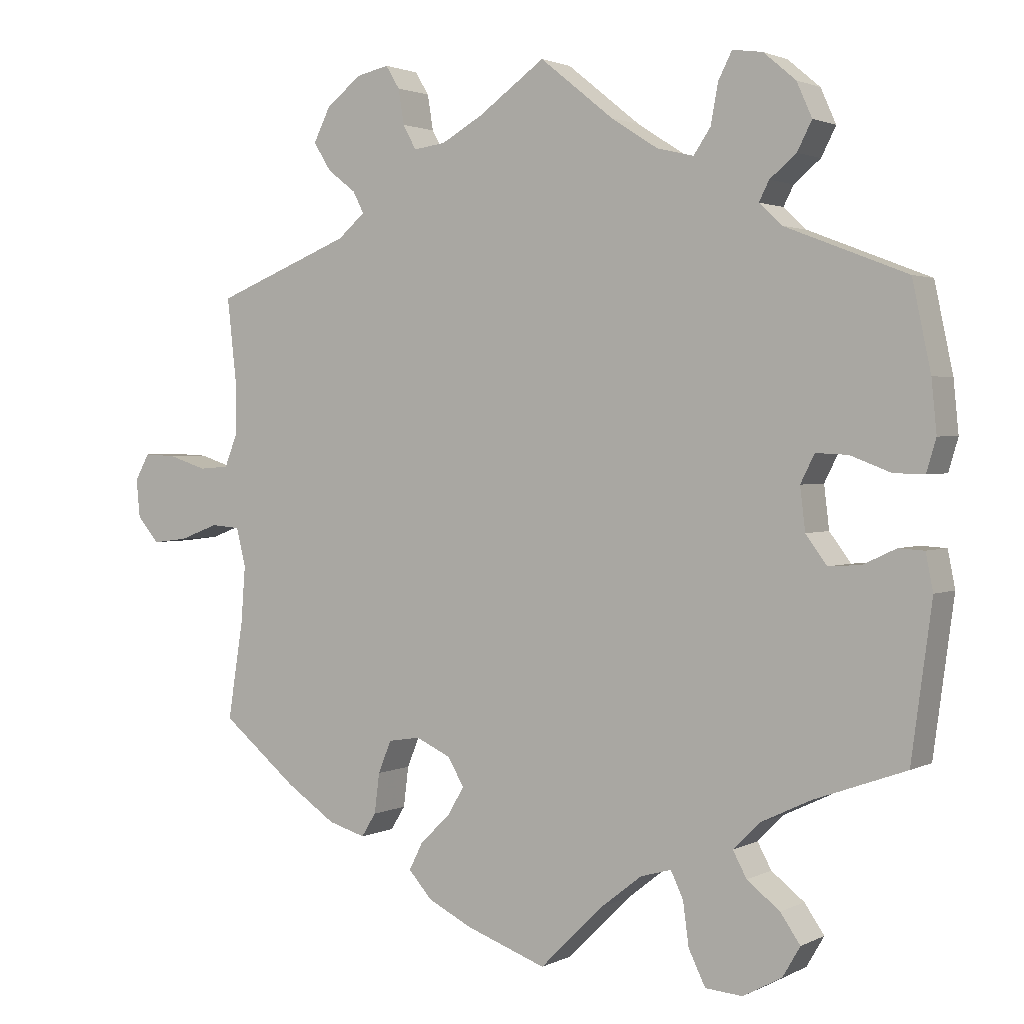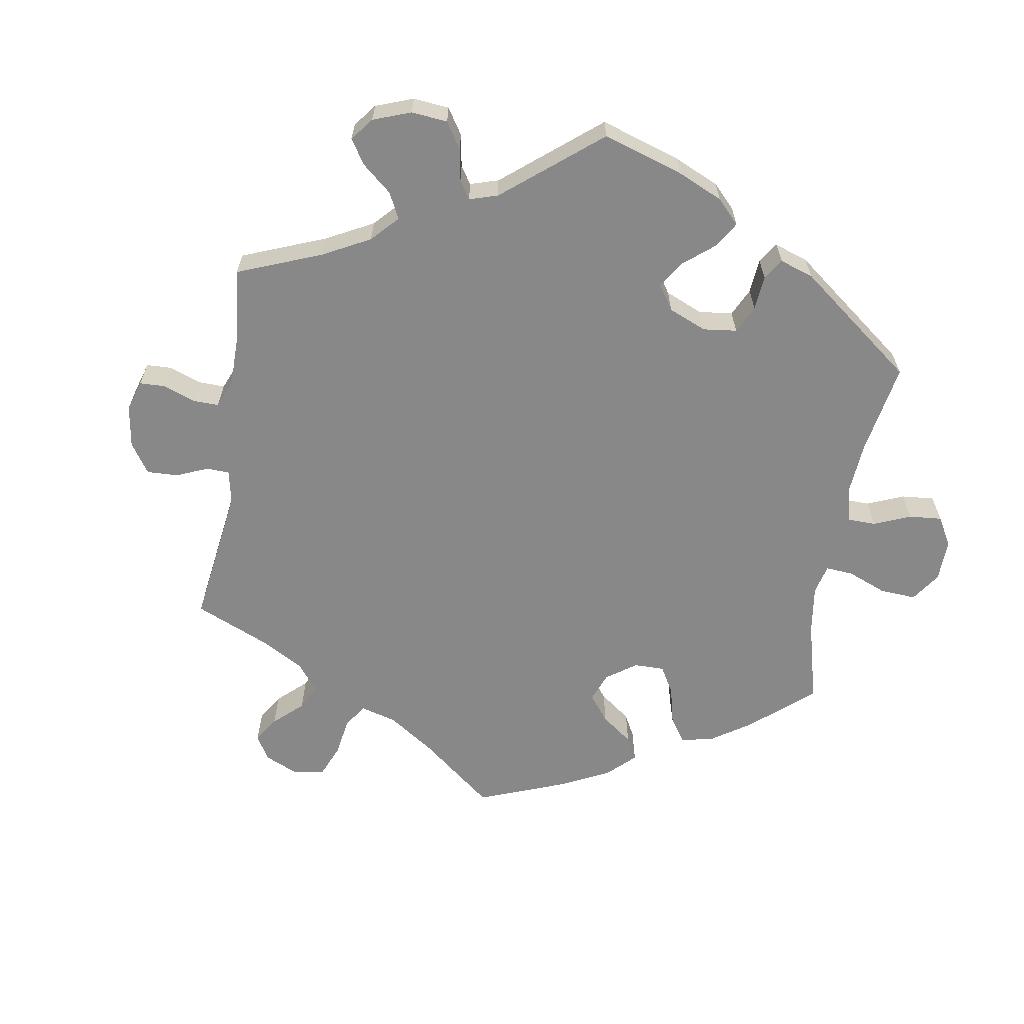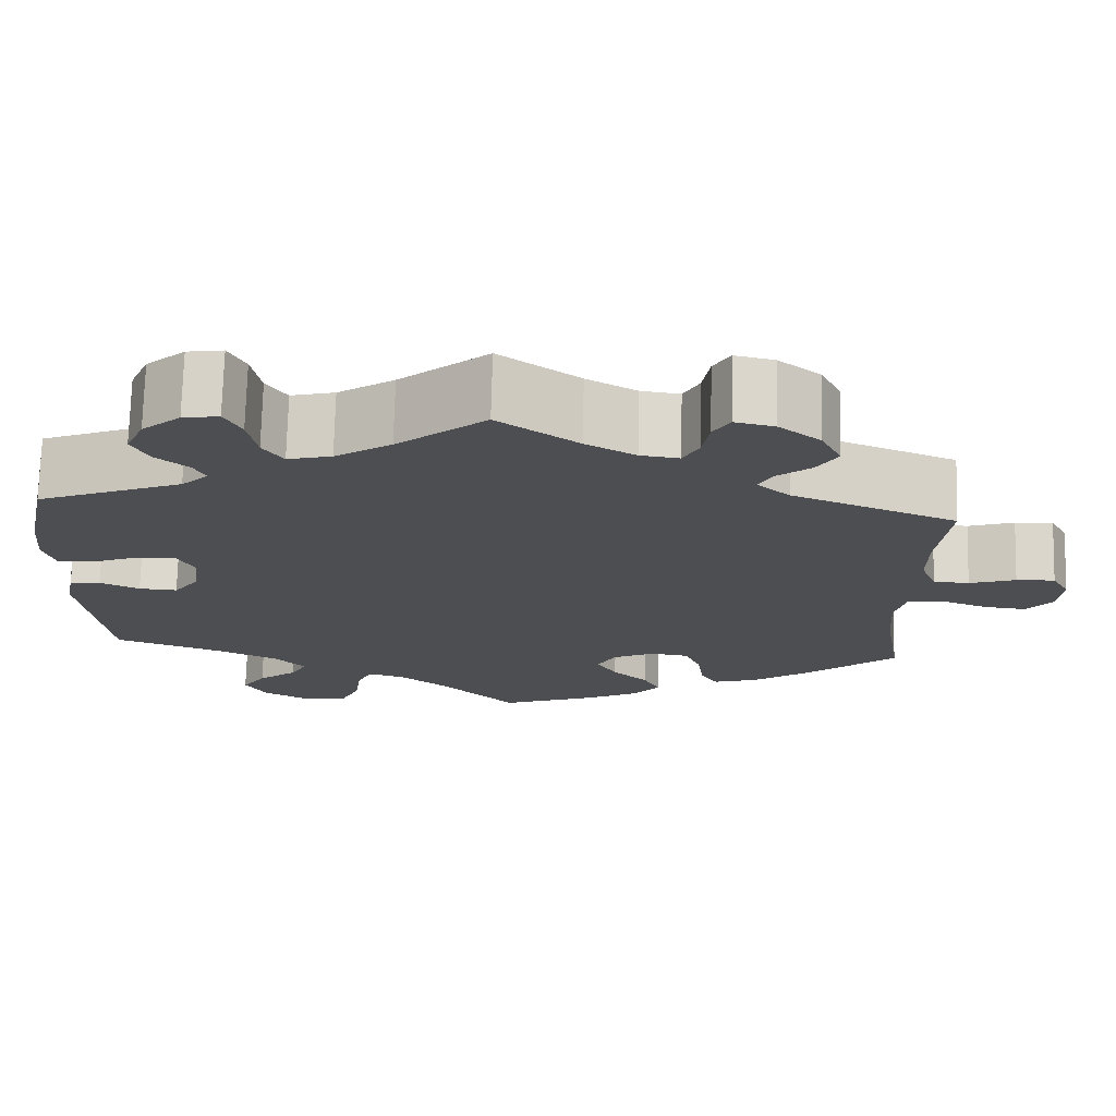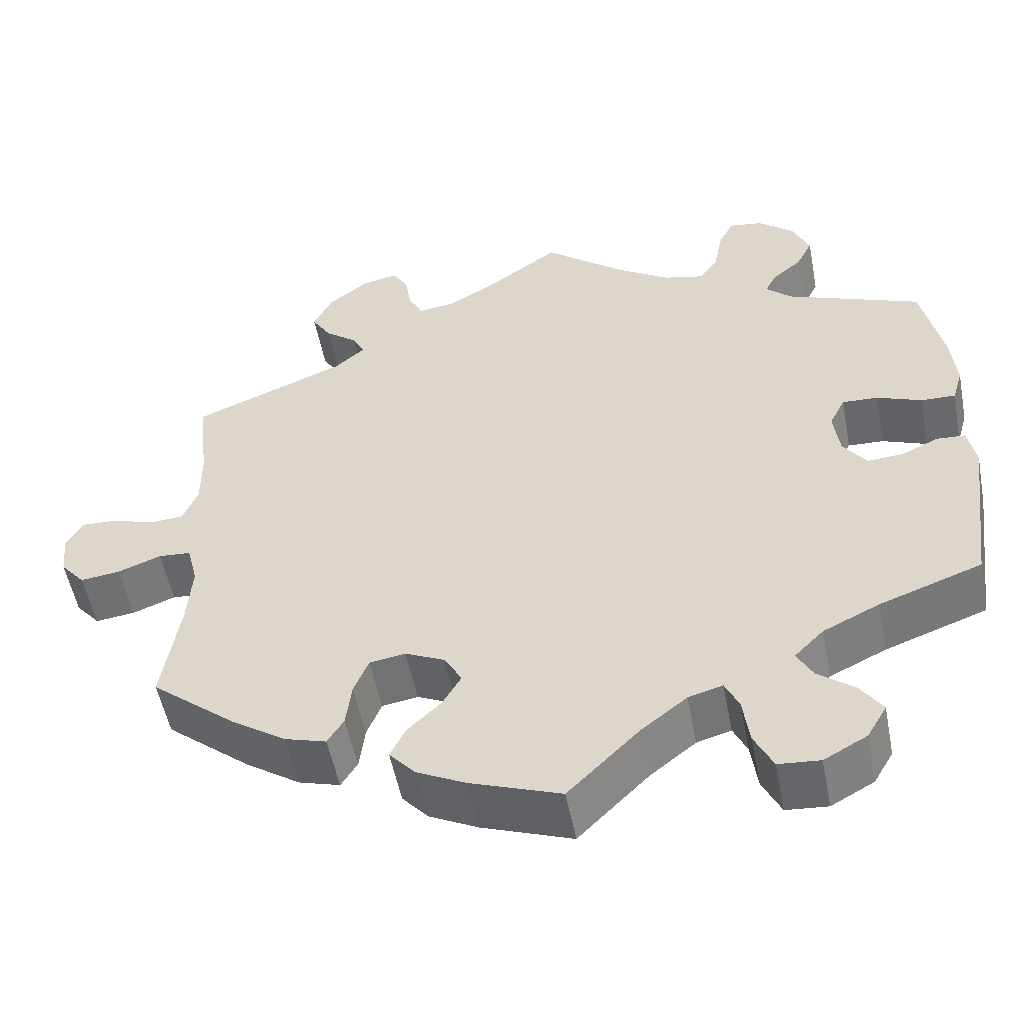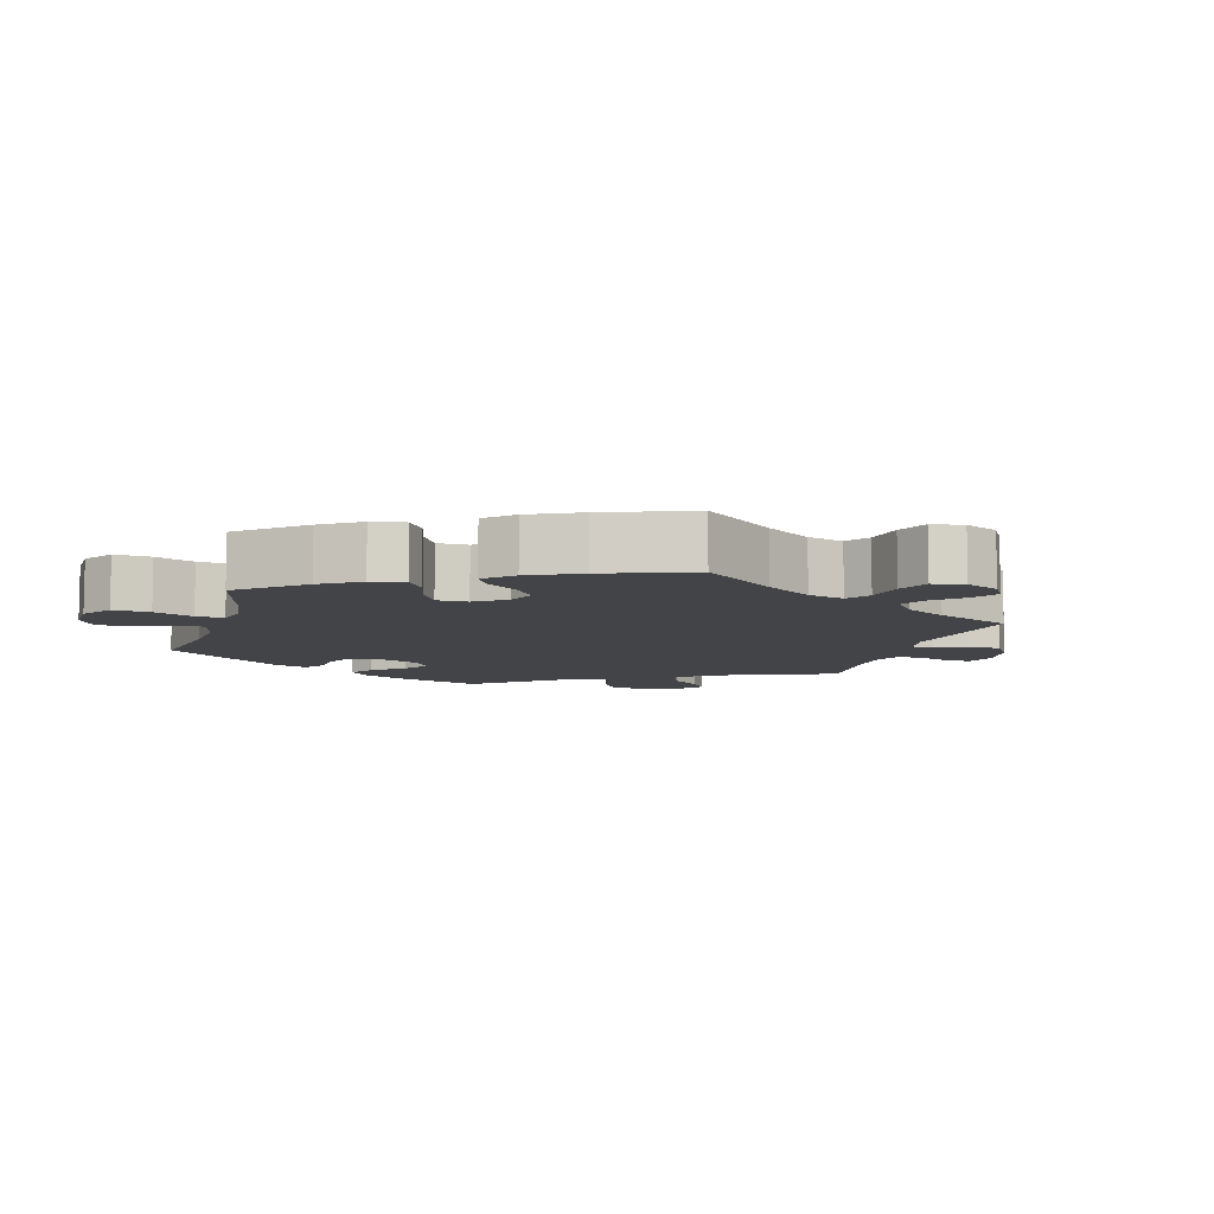
<metadata>
{"format":"obj","ext":"obj","renderer":"f3d","projection":"perspective","resolution":1024,"background":"white","views":[{"elev":2.0,"azim":31.2,"up":"+Z"},{"elev":-62.8,"azim":50.8,"up":"+Y"},{"elev":73.0,"azim":-178.6,"up":"+Z"},{"elev":-53.2,"azim":10.9,"up":"+Z"},{"elev":-8.3,"azim":-136.4,"up":"+Y"}]}
</metadata>
<code>
v 0.101 0.07 0.497
v 0.165 0.07 0.456
v 0.215 0.07 0.444
v 0.238 0.07 0.478
v 0.248 0.07 0.532
v 0.267 0.07 0.569
v 0.308 0.07 0.563
v 0.352 0.07 0.526
v 0.373 0.07 0.479
v 0.353 0.07 0.44
v 0.317 0.07 0.41
v 0.303 0.07 0.383
v 0.334 0.07 0.354
v 0.5 0.07 0.29
v 0.525 0.07 0.172
v 0.532 0.07 0.102
v 0.519 0.07 0.058
v 0.477 0.07 0.059
v 0.422 0.07 0.08
v 0.378 0.07 0.082
v 0.359 0.07 0.044
v 0.366 0.07 -0.014
v 0.395 0.07 -0.053
v 0.439 0.07 -0.05
v 0.484 0.07 -0.029
v 0.519 0.07 -0.031
v 0.529 0.07 -0.081
v 0.501 0.07 -0.289
v 0.376 0.07 -0.334
v 0.307 0.07 -0.367
v 0.271 0.07 -0.403
v 0.29 0.07 -0.438
v 0.335 0.07 -0.473
v 0.362 0.07 -0.512
v 0.338 0.07 -0.553
v 0.285 0.07 -0.582
v 0.234 0.07 -0.578
v 0.211 0.07 -0.531
v 0.203 0.07 -0.472
v 0.186 0.07 -0.436
v 0.144 0.07 -0.448
v 0.088 0.07 -0.492
v 0.001 0.07 -0.578
v -0.11 0.07 -0.538
v -0.17 0.07 -0.508
v -0.202 0.07 -0.472
v -0.183 0.07 -0.434
v -0.142 0.07 -0.395
v -0.119 0.07 -0.356
v -0.141 0.07 -0.318
v -0.189 0.07 -0.296
v -0.233 0.07 -0.303
v -0.251 0.07 -0.347
v -0.258 0.07 -0.402
v -0.278 0.07 -0.434
v -0.329 0.07 -0.419
v -0.396 0.07 -0.374
v -0.5 0.07 -0.289
v -0.479 0.07 -0.157
v -0.473 0.07 -0.078
v -0.486 0.07 -0.026
v -0.526 0.07 -0.023
v -0.579 0.07 -0.043
v -0.628 0.07 -0.049
v -0.658 0.07 -0.014
v -0.663 0.07 0.038
v -0.643 0.07 0.074
v -0.599 0.07 0.072
v -0.546 0.07 0.055
v -0.505 0.07 0.058
v -0.487 0.07 0.103
v -0.487 0.07 0.172
v -0.5 0.07 0.289
v -0.312 0.07 0.364
v -0.275 0.07 0.396
v -0.29 0.07 0.425
v -0.329 0.07 0.455
v -0.353 0.07 0.493
v -0.33 0.07 0.539
v -0.282 0.07 0.577
v -0.237 0.07 0.587
v -0.218 0.07 0.556
v -0.21 0.07 0.508
v -0.192 0.07 0.475
v -0.148 0.07 0.481
v -0.091 0.07 0.513
v 0 0.07 0.578
v 0.101 0 0.497
v 0.165 0 0.456
v 0.215 0 0.444
v 0.238 0 0.478
v 0.248 0 0.532
v 0.267 0 0.569
v 0.308 0 0.563
v 0.352 0 0.526
v 0.373 0 0.479
v 0.353 0 0.44
v 0.317 0 0.41
v 0.303 0 0.383
v 0.334 0 0.354
v 0.5 0 0.29
v 0.525 0 0.172
v 0.532 0 0.102
v 0.519 0 0.058
v 0.477 0 0.059
v 0.422 0 0.08
v 0.378 0 0.082
v 0.359 0 0.044
v 0.366 0 -0.014
v 0.395 0 -0.053
v 0.439 0 -0.05
v 0.484 0 -0.029
v 0.519 0 -0.031
v 0.529 0 -0.081
v 0.501 0 -0.289
v 0.376 0 -0.334
v 0.307 0 -0.367
v 0.271 0 -0.403
v 0.29 0 -0.438
v 0.335 0 -0.473
v 0.362 0 -0.512
v 0.338 0 -0.553
v 0.285 0 -0.582
v 0.234 0 -0.578
v 0.211 0 -0.531
v 0.203 0 -0.472
v 0.186 0 -0.436
v 0.144 0 -0.448
v 0.088 0 -0.492
v 0.001 0 -0.578
v -0.11 0 -0.538
v -0.17 0 -0.508
v -0.202 0 -0.472
v -0.183 0 -0.434
v -0.142 0 -0.395
v -0.119 0 -0.356
v -0.141 0 -0.318
v -0.189 0 -0.296
v -0.233 0 -0.303
v -0.251 0 -0.347
v -0.258 0 -0.402
v -0.278 0 -0.434
v -0.329 0 -0.419
v -0.396 0 -0.374
v -0.5 0 -0.289
v -0.479 0 -0.157
v -0.473 0 -0.078
v -0.486 0 -0.026
v -0.526 0 -0.023
v -0.579 0 -0.043
v -0.628 0 -0.049
v -0.658 0 -0.014
v -0.663 0 0.038
v -0.643 0 0.074
v -0.599 0 0.072
v -0.546 0 0.055
v -0.505 0 0.058
v -0.487 0 0.103
v -0.487 0 0.172
v -0.5 0 0.289
v -0.312 0 0.364
v -0.275 0 0.396
v -0.29 0 0.425
v -0.329 0 0.455
v -0.353 0 0.493
v -0.33 0 0.539
v -0.282 0 0.577
v -0.237 0 0.587
v -0.218 0 0.556
v -0.21 0 0.508
v -0.192 0 0.475
v -0.148 0 0.481
v -0.091 0 0.513
v 0 0 0.578
f 86 87 1
f 85 86 1 2
f 84 85 2 3
f 80 81 82 83
f 80 83 84
f 79 80 84
f 76 77 78 79
f 75 76 79 84
f 72 73 74
f 71 72 74 75
f 70 71 75 84
f 66 67 68 69
f 66 69 70
f 65 66 70
f 62 63 64 65
f 62 65 70
f 61 62 70 84
f 56 57 58 59
f 56 59 60
f 53 54 55 56
f 52 53 56 60
f 51 52 60 61
f 45 46 47 48
f 45 48 49
f 42 43 44 45
f 41 42 45 49
f 40 41 49 50
f 36 37 38 39
f 36 39 40
f 35 36 40
f 32 33 34 35
f 31 32 35 40
f 30 31 40 50
f 26 27 28 29
f 24 25 26 29
f 23 24 29 30
f 22 23 30 50
f 16 17 18 19
f 16 19 20
f 13 14 15 16
f 12 13 16 20
f 8 9 10 11
f 8 11 12
f 7 8 12
f 4 5 6 7
f 3 4 7 12
f 21 22 50 51
f 21 51 61 84
f 20 21 84
f 3 12 20 84
f 88 174 173
f 89 88 173 172
f 90 89 172 171
f 170 169 168 167
f 171 170 167
f 171 167 166
f 166 165 164 163
f 171 166 163 162
f 161 160 159
f 162 161 159 158
f 171 162 158 157
f 156 155 154 153
f 157 156 153
f 157 153 152
f 152 151 150 149
f 157 152 149
f 171 157 149 148
f 146 145 144 143
f 147 146 143
f 143 142 141 140
f 147 143 140 139
f 148 147 139 138
f 135 134 133 132
f 136 135 132
f 132 131 130 129
f 136 132 129 128
f 137 136 128 127
f 126 125 124 123
f 127 126 123
f 127 123 122
f 122 121 120 119
f 127 122 119 118
f 137 127 118 117
f 116 115 114 113
f 116 113 112 111
f 117 116 111 110
f 137 117 110 109
f 106 105 104 103
f 107 106 103
f 103 102 101 100
f 107 103 100 99
f 98 97 96 95
f 99 98 95
f 99 95 94
f 94 93 92 91
f 99 94 91 90
f 138 137 109 108
f 171 148 138 108
f 171 108 107
f 171 107 99 90
f 1 88 89 2
f 2 89 90 3
f 3 90 91 4
f 4 91 92 5
f 5 92 93 6
f 6 93 94 7
f 7 94 95 8
f 8 95 96 9
f 9 96 97 10
f 10 97 98 11
f 11 98 99 12
f 12 99 100 13
f 13 100 101 14
f 14 101 102 15
f 15 102 103 16
f 16 103 104 17
f 17 104 105 18
f 18 105 106 19
f 19 106 107 20
f 20 107 108 21
f 21 108 109 22
f 22 109 110 23
f 23 110 111 24
f 24 111 112 25
f 25 112 113 26
f 26 113 114 27
f 27 114 115 28
f 28 115 116 29
f 29 116 117 30
f 30 117 118 31
f 31 118 119 32
f 32 119 120 33
f 33 120 121 34
f 34 121 122 35
f 35 122 123 36
f 36 123 124 37
f 37 124 125 38
f 38 125 126 39
f 39 126 127 40
f 40 127 128 41
f 41 128 129 42
f 42 129 130 43
f 43 130 131 44
f 44 131 132 45
f 45 132 133 46
f 46 133 134 47
f 47 134 135 48
f 48 135 136 49
f 49 136 137 50
f 50 137 138 51
f 51 138 139 52
f 52 139 140 53
f 53 140 141 54
f 54 141 142 55
f 55 142 143 56
f 56 143 144 57
f 57 144 145 58
f 58 145 146 59
f 59 146 147 60
f 60 147 148 61
f 61 148 149 62
f 62 149 150 63
f 63 150 151 64
f 64 151 152 65
f 65 152 153 66
f 66 153 154 67
f 67 154 155 68
f 68 155 156 69
f 69 156 157 70
f 70 157 158 71
f 71 158 159 72
f 72 159 160 73
f 73 160 161 74
f 74 161 162 75
f 75 162 163 76
f 76 163 164 77
f 77 164 165 78
f 78 165 166 79
f 79 166 167 80
f 80 167 168 81
f 81 168 169 82
f 82 169 170 83
f 83 170 171 84
f 84 171 172 85
f 85 172 173 86
f 86 173 174 87
f 87 174 88 1

</code>
